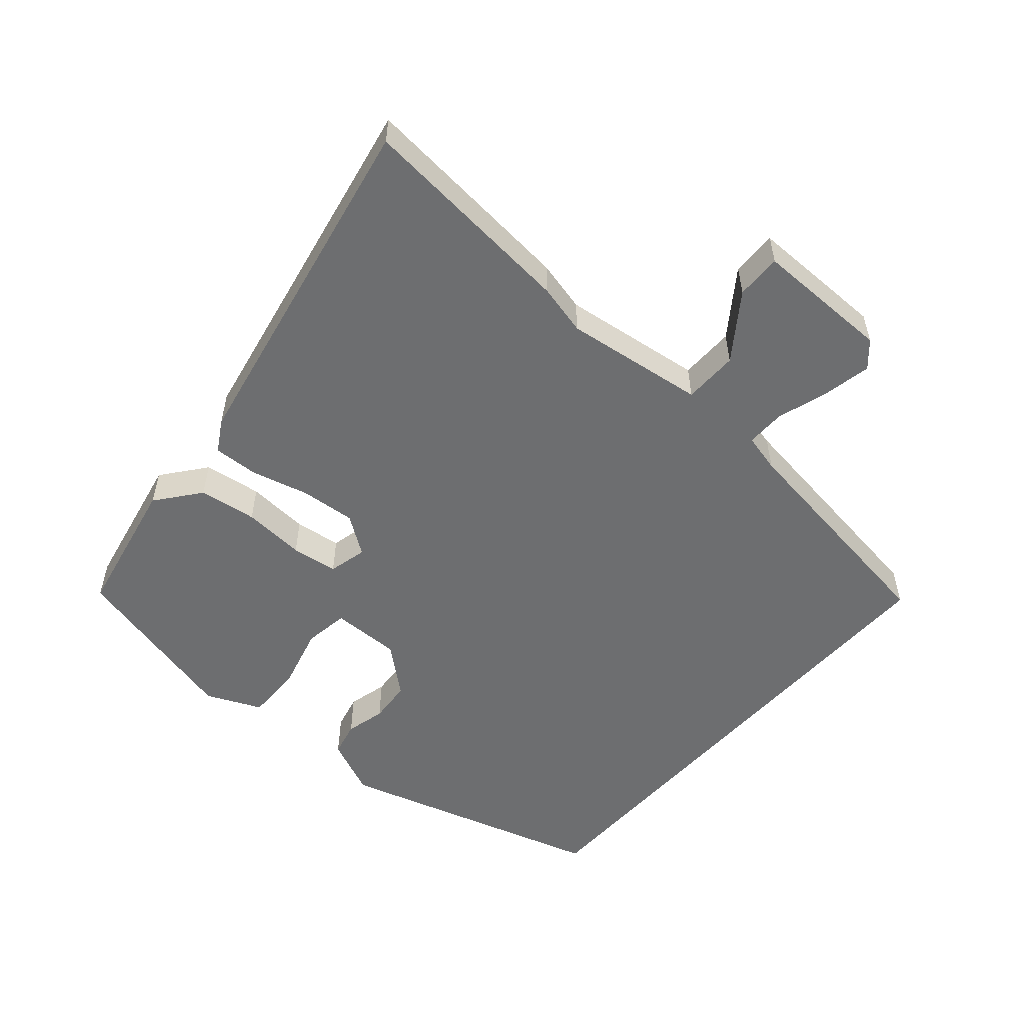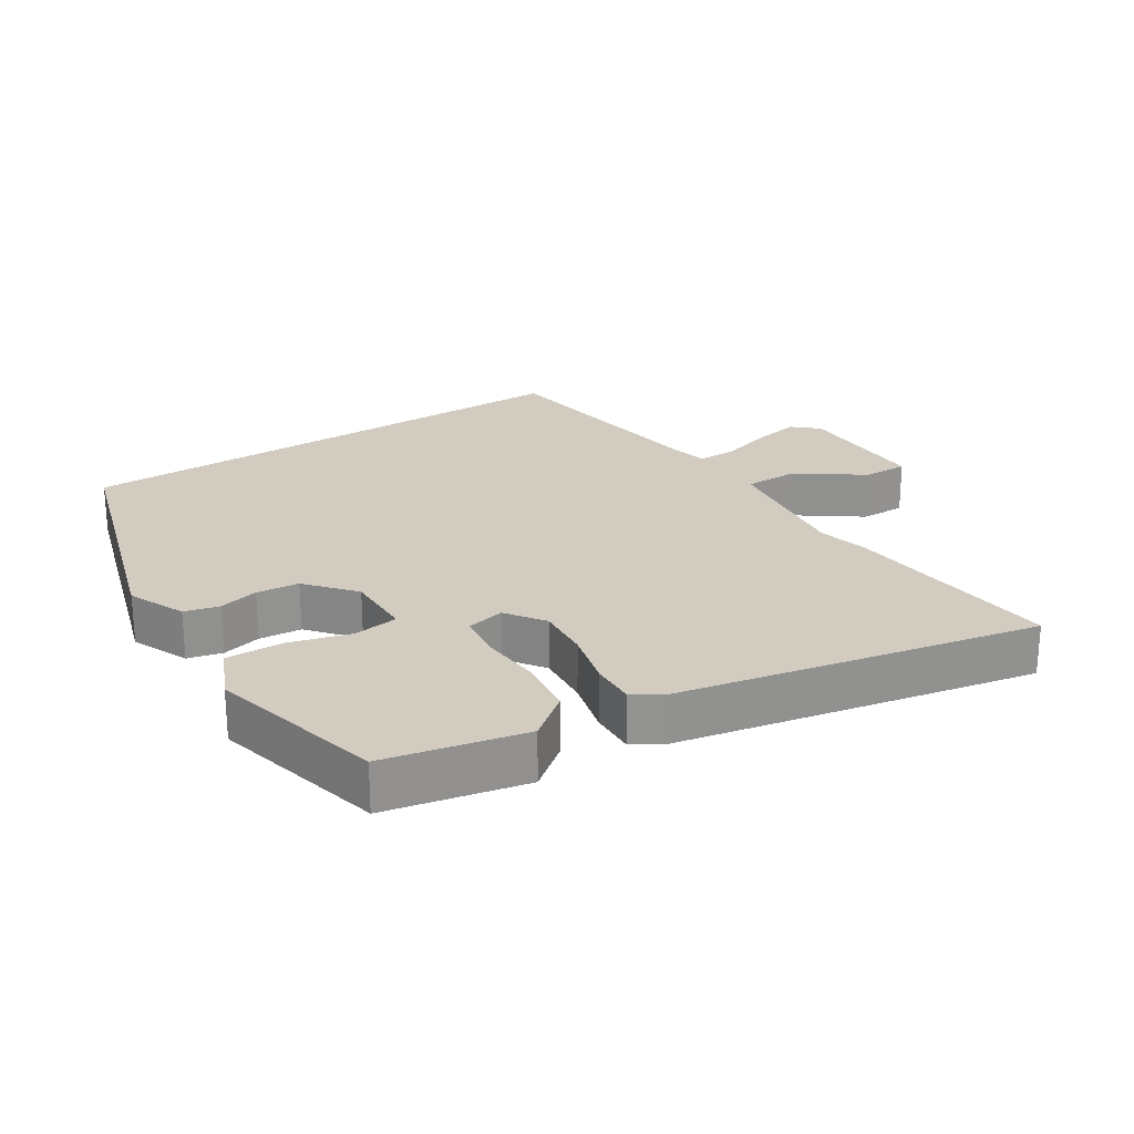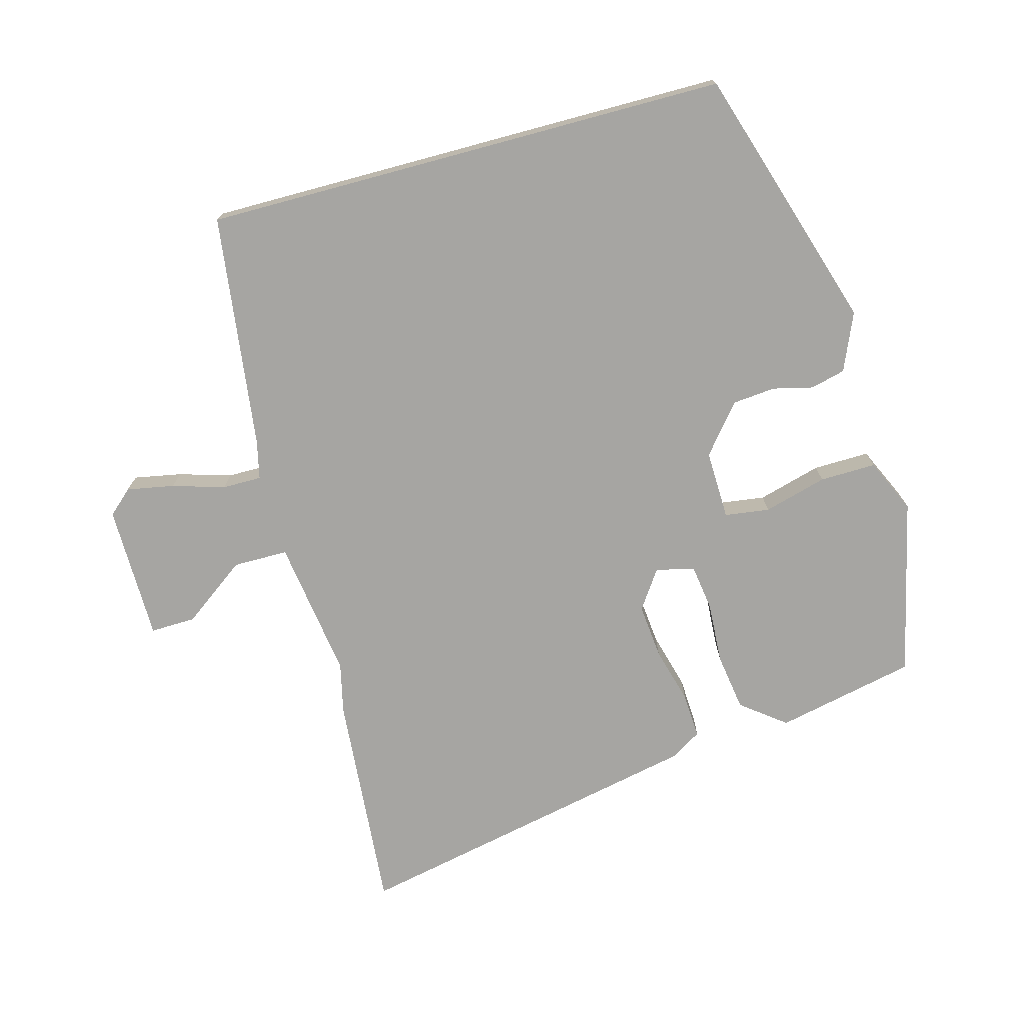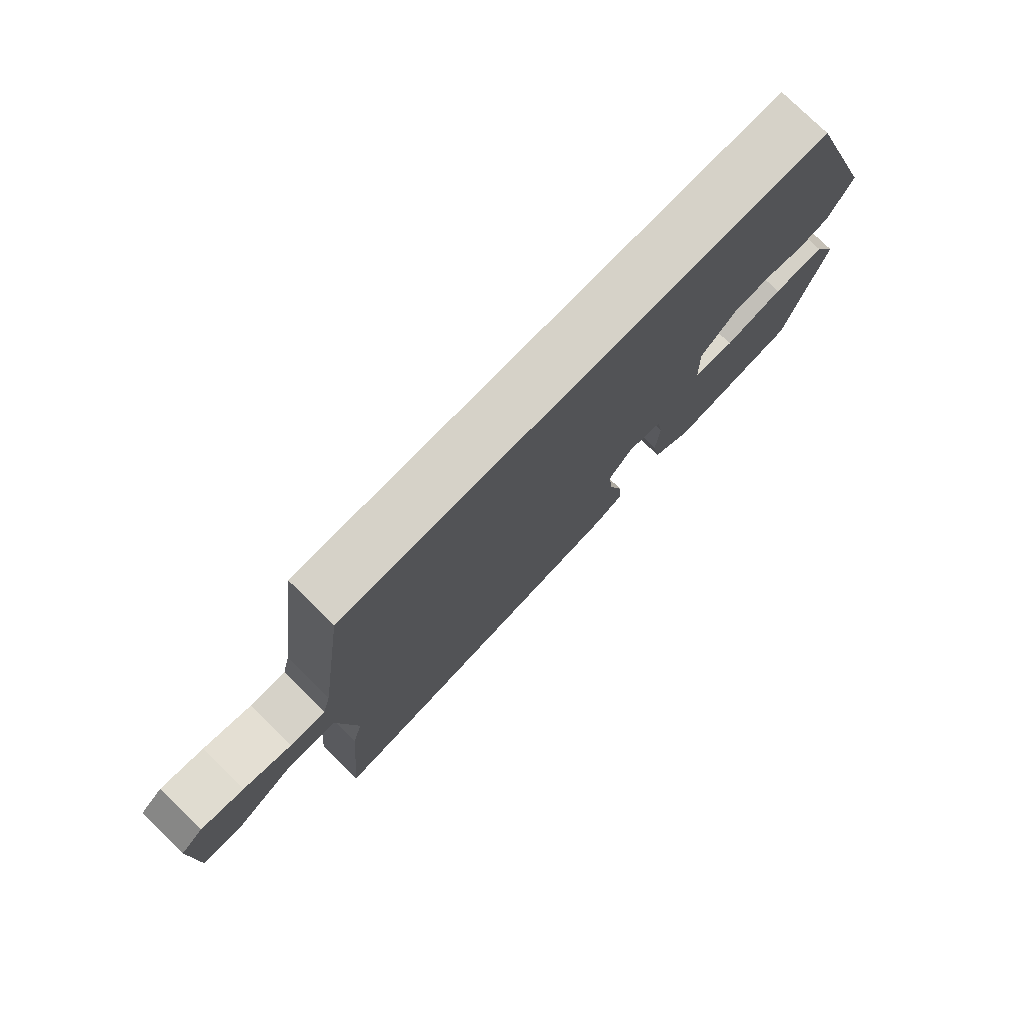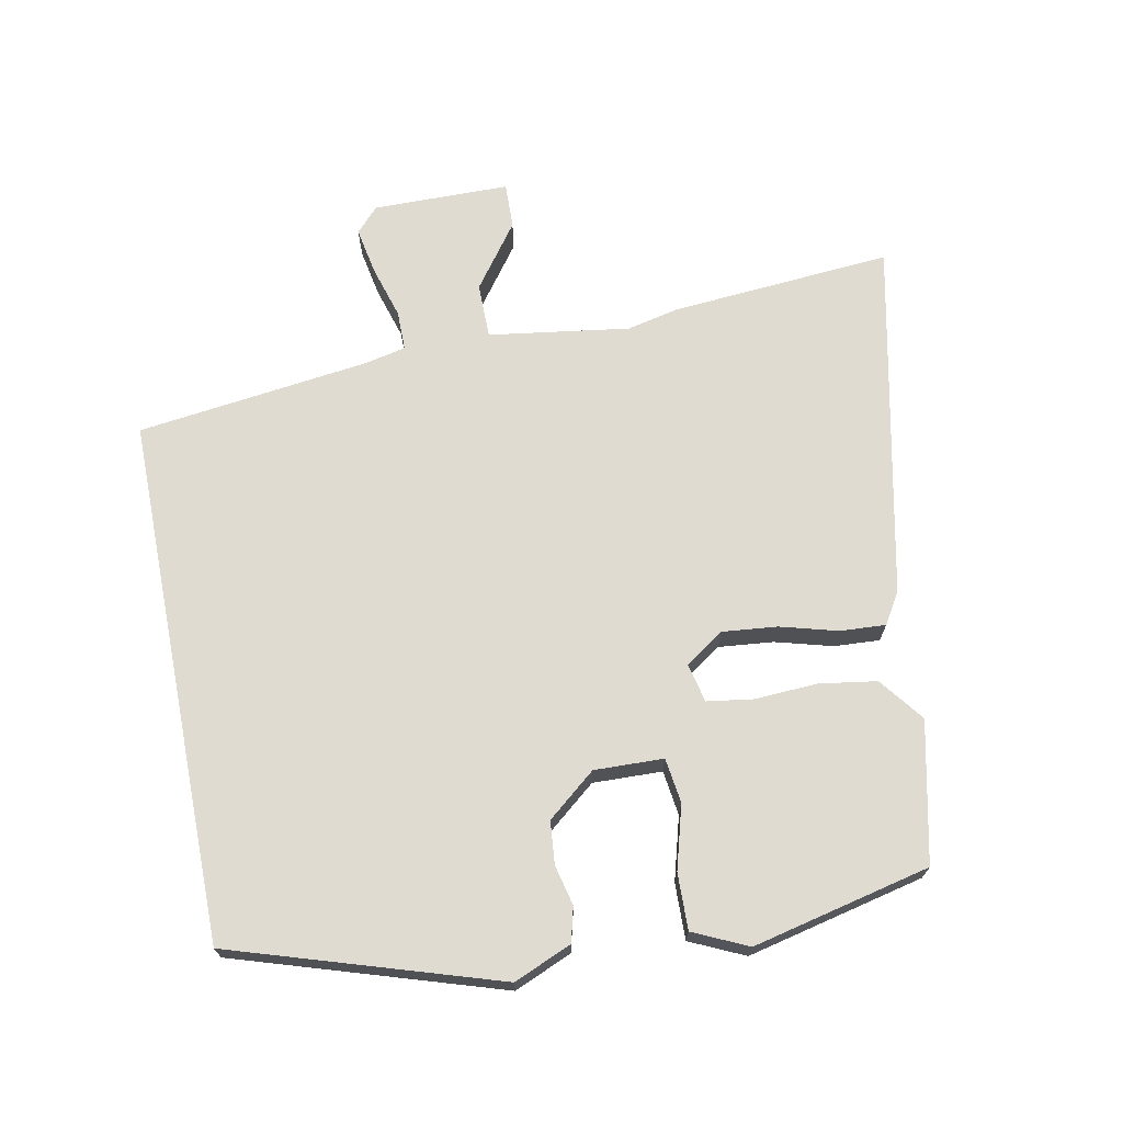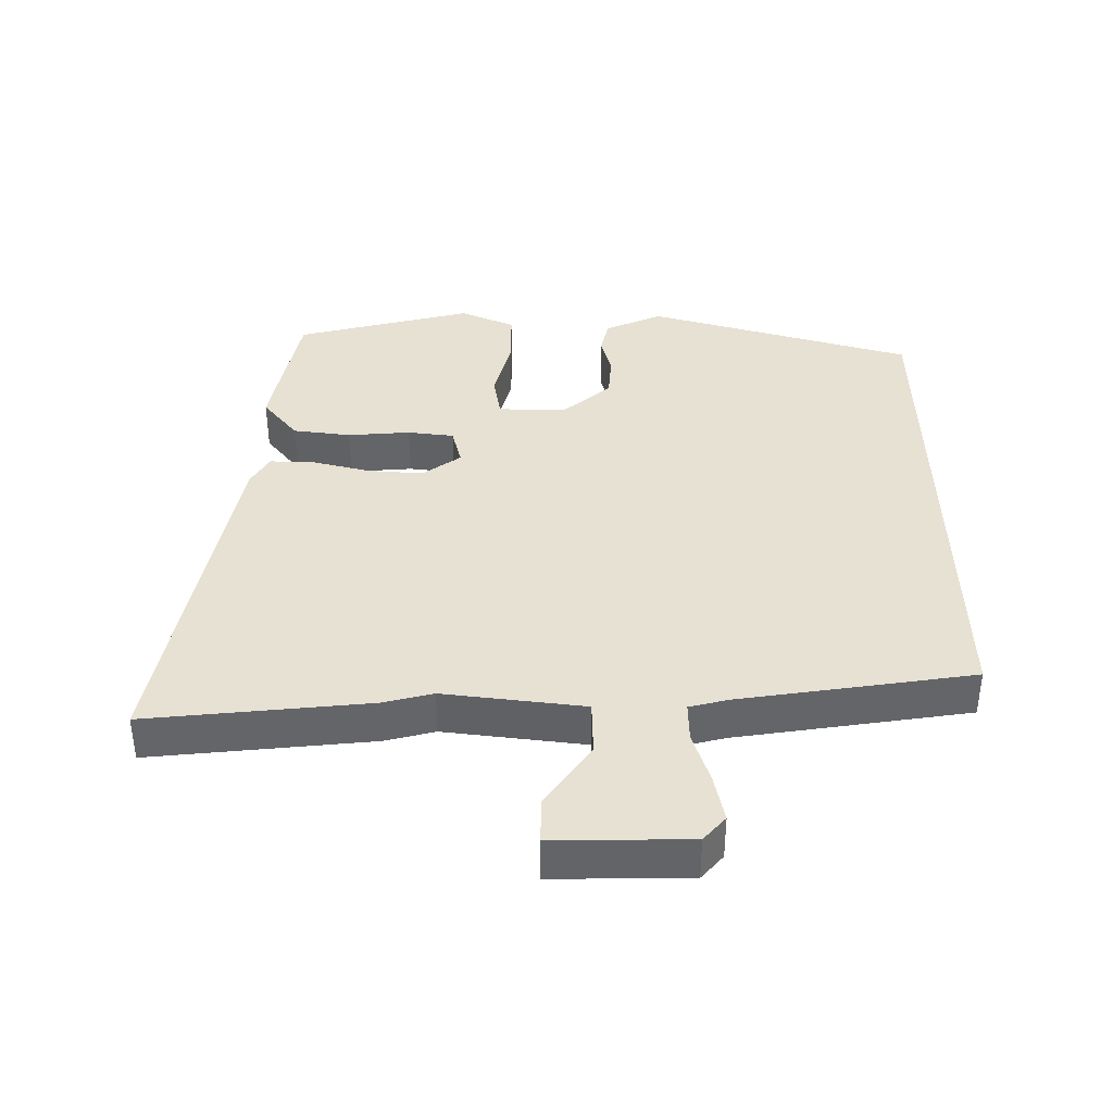
<metadata>
{"format":"obj","ext":"obj","renderer":"f3d","projection":"perspective","resolution":1024,"background":"white","views":[{"elev":-54.2,"azim":-131.8,"up":"+Y"},{"elev":24.0,"azim":146.6,"up":"+Y"},{"elev":-73.7,"azim":15.1,"up":"+Y"},{"elev":78.0,"azim":-45.7,"up":"+Z"},{"elev":69.8,"azim":78.9,"up":"+Y"},{"elev":38.9,"azim":-91.1,"up":"+Y"}]}
</metadata>
<code>
v -0.444 0.07 0.5
v 0.331 0.07 0.5
v 0.454 0.07 0.111
v 0.418 0.07 0.026
v 0.367 0.07 0.013
v 0.308 0.07 0.027
v 0.245 0.07 0.021
v 0.187 0.07 -0.05
v 0.19 0.07 -0.152
v 0.256 0.07 -0.161
v 0.349 0.07 -0.135
v 0.432 0.07 -0.133
v 0.469 0.07 -0.213
v 0.409 0.07 -0.475
v 0.203 0.07 -0.52
v 0.138 0.07 -0.47
v 0.125 0.07 -0.385
v 0.13 0.07 -0.293
v 0.12 0.07 -0.225
v 0.063 0.07 -0.212
v 0.024 0.07 -0.269
v 0.032 0.07 -0.35
v 0.055 0.07 -0.434
v 0.059 0.07 -0.501
v 0.013 0.07 -0.529
v -0.511 0.07 -0.639
v -0.485 0.07 -0.312
v -0.468 0.07 -0.237
v -0.498 0.07 -0.03
v -0.579 0.07 -0.03
v -0.673 0.07 -0.099
v -0.74 0.07 -0.101
v -0.742 0.07 0.1
v -0.706 0.07 0.133
v -0.636 0.07 0.12
v -0.559 0.07 0.097
v -0.501 0.07 0.097
v -0.488 0.07 0.154
v -0.444 0 0.5
v 0.331 0 0.5
v 0.454 0 0.111
v 0.418 0 0.026
v 0.367 0 0.013
v 0.308 0 0.027
v 0.245 0 0.021
v 0.187 0 -0.05
v 0.19 0 -0.152
v 0.256 0 -0.161
v 0.349 0 -0.135
v 0.432 0 -0.133
v 0.469 0 -0.213
v 0.409 0 -0.475
v 0.203 0 -0.52
v 0.138 0 -0.47
v 0.125 0 -0.385
v 0.13 0 -0.293
v 0.12 0 -0.225
v 0.063 0 -0.212
v 0.024 0 -0.269
v 0.032 0 -0.35
v 0.055 0 -0.434
v 0.059 0 -0.501
v 0.013 0 -0.529
v -0.511 0 -0.639
v -0.485 0 -0.312
v -0.468 0 -0.237
v -0.498 0 -0.03
v -0.579 0 -0.03
v -0.673 0 -0.099
v -0.74 0 -0.101
v -0.742 0 0.1
v -0.706 0 0.133
v -0.636 0 0.12
v -0.559 0 0.097
v -0.501 0 0.097
v -0.488 0 0.154
f 33 34 35 36
f 31 32 33 36
f 30 31 36 37
f 29 30 37
f 28 29 37 38
f 26 27 28
f 25 26 28
f 22 23 24 25
f 21 22 25 28
f 20 21 28 38
f 15 16 17 18
f 15 18 19
f 14 15 19
f 13 14 19
f 10 11 12 13
f 9 10 13 19
f 8 9 19 20
f 3 4 5 6
f 3 6 7
f 2 3 7
f 1 2 7 8
f 1 8 20 38
f 74 73 72 71
f 74 71 70 69
f 75 74 69 68
f 75 68 67
f 76 75 67 66
f 66 65 64
f 66 64 63
f 63 62 61 60
f 66 63 60 59
f 76 66 59 58
f 56 55 54 53
f 57 56 53
f 57 53 52
f 57 52 51
f 51 50 49 48
f 57 51 48 47
f 58 57 47 46
f 44 43 42 41
f 45 44 41
f 45 41 40
f 46 45 40 39
f 76 58 46 39
f 1 39 40 2
f 2 40 41 3
f 3 41 42 4
f 4 42 43 5
f 5 43 44 6
f 6 44 45 7
f 7 45 46 8
f 8 46 47 9
f 9 47 48 10
f 10 48 49 11
f 11 49 50 12
f 12 50 51 13
f 13 51 52 14
f 14 52 53 15
f 15 53 54 16
f 16 54 55 17
f 17 55 56 18
f 18 56 57 19
f 19 57 58 20
f 20 58 59 21
f 21 59 60 22
f 22 60 61 23
f 23 61 62 24
f 24 62 63 25
f 25 63 64 26
f 26 64 65 27
f 27 65 66 28
f 28 66 67 29
f 29 67 68 30
f 30 68 69 31
f 31 69 70 32
f 32 70 71 33
f 33 71 72 34
f 34 72 73 35
f 35 73 74 36
f 36 74 75 37
f 37 75 76 38
f 38 76 39 1

</code>
